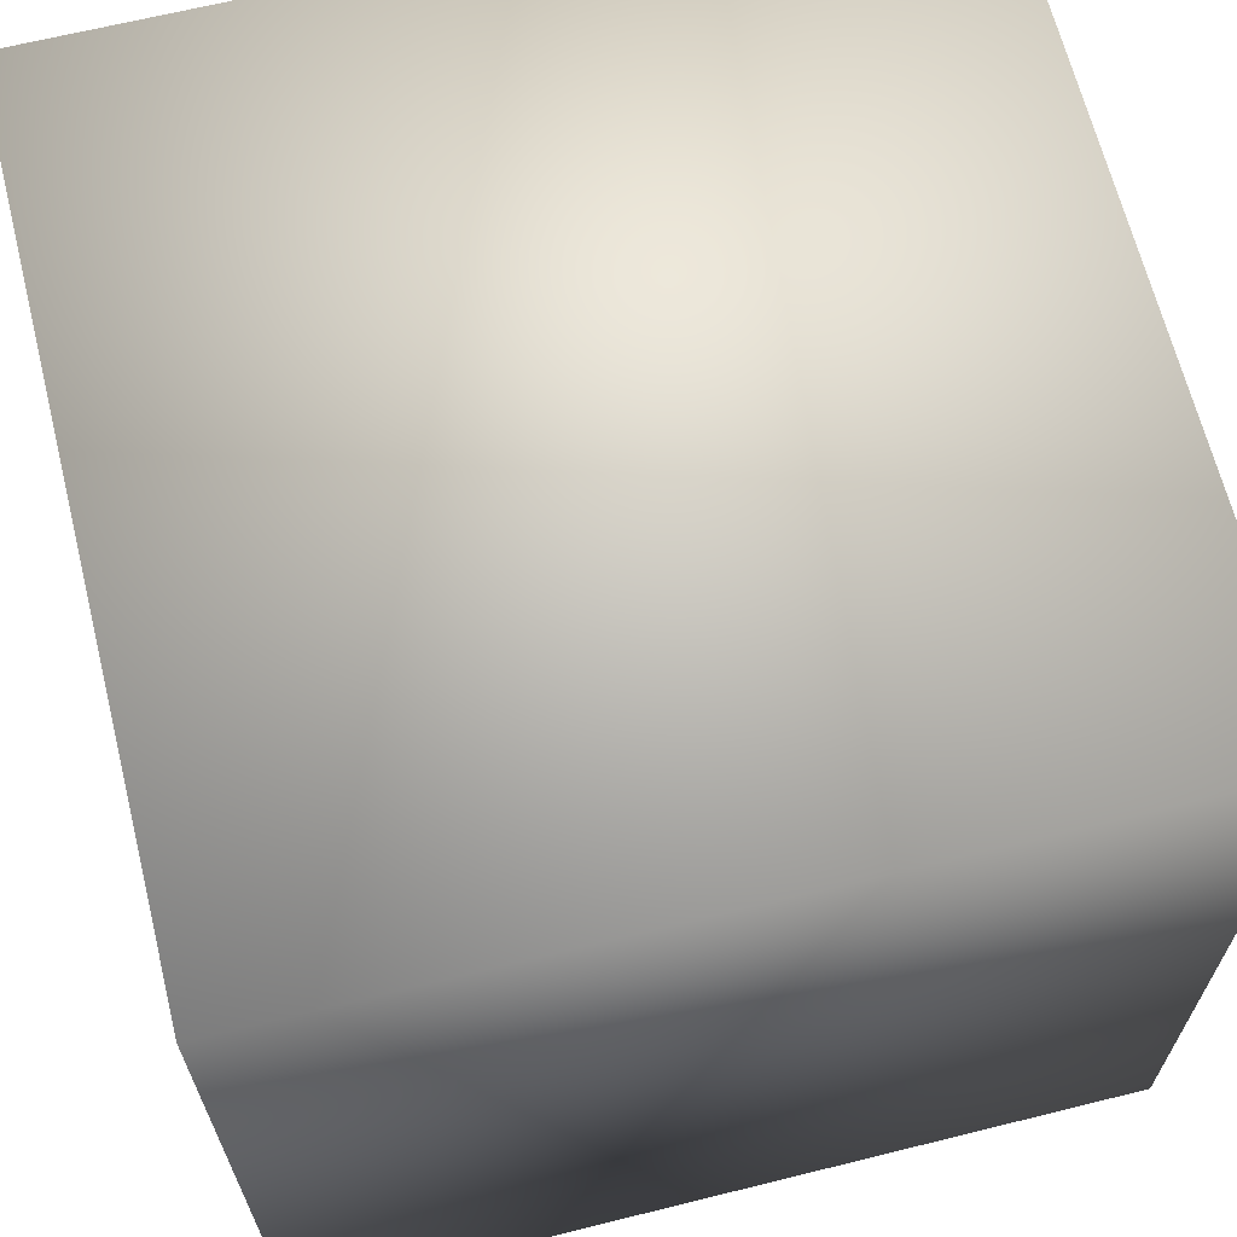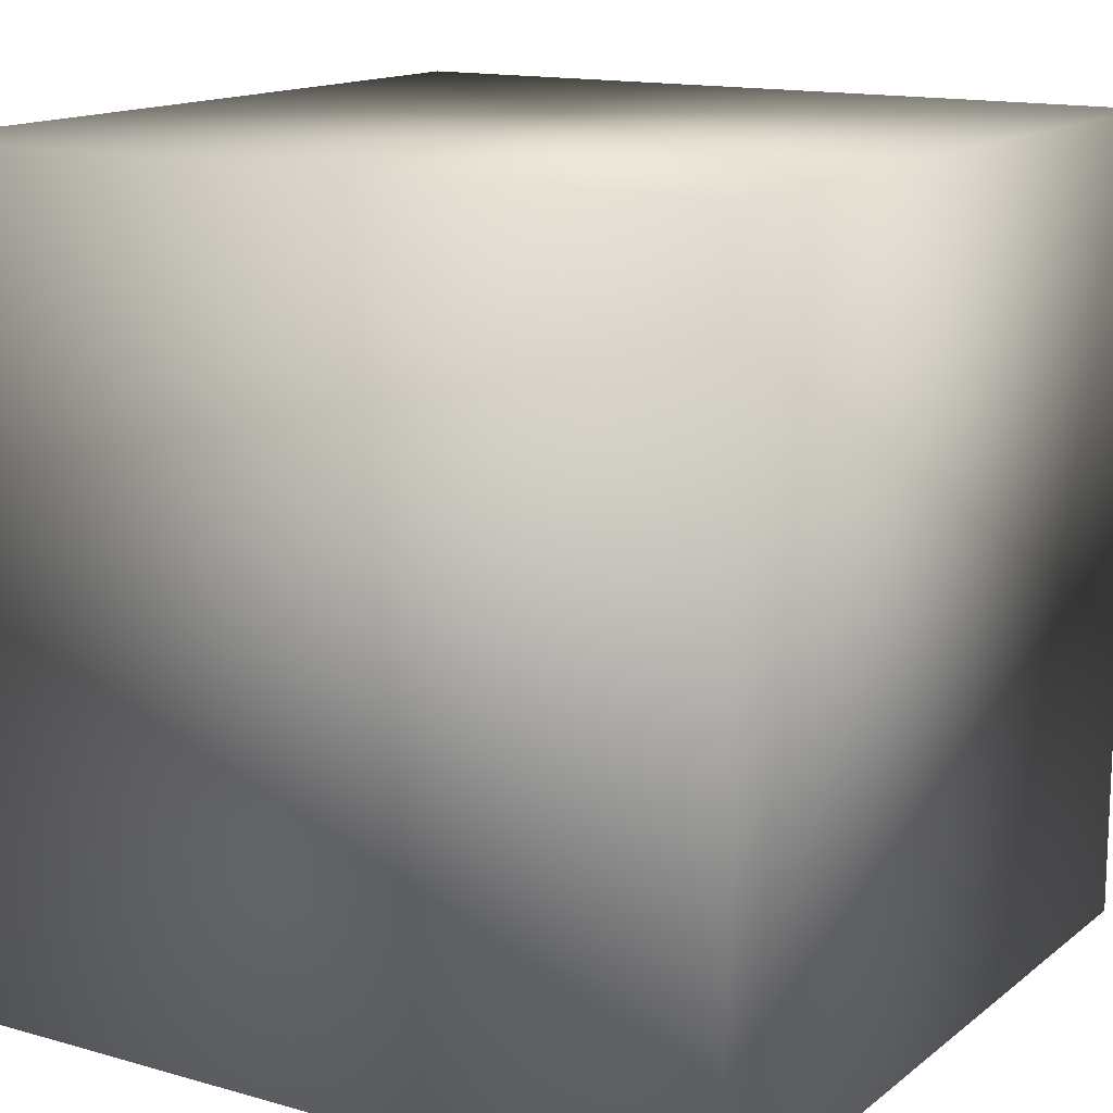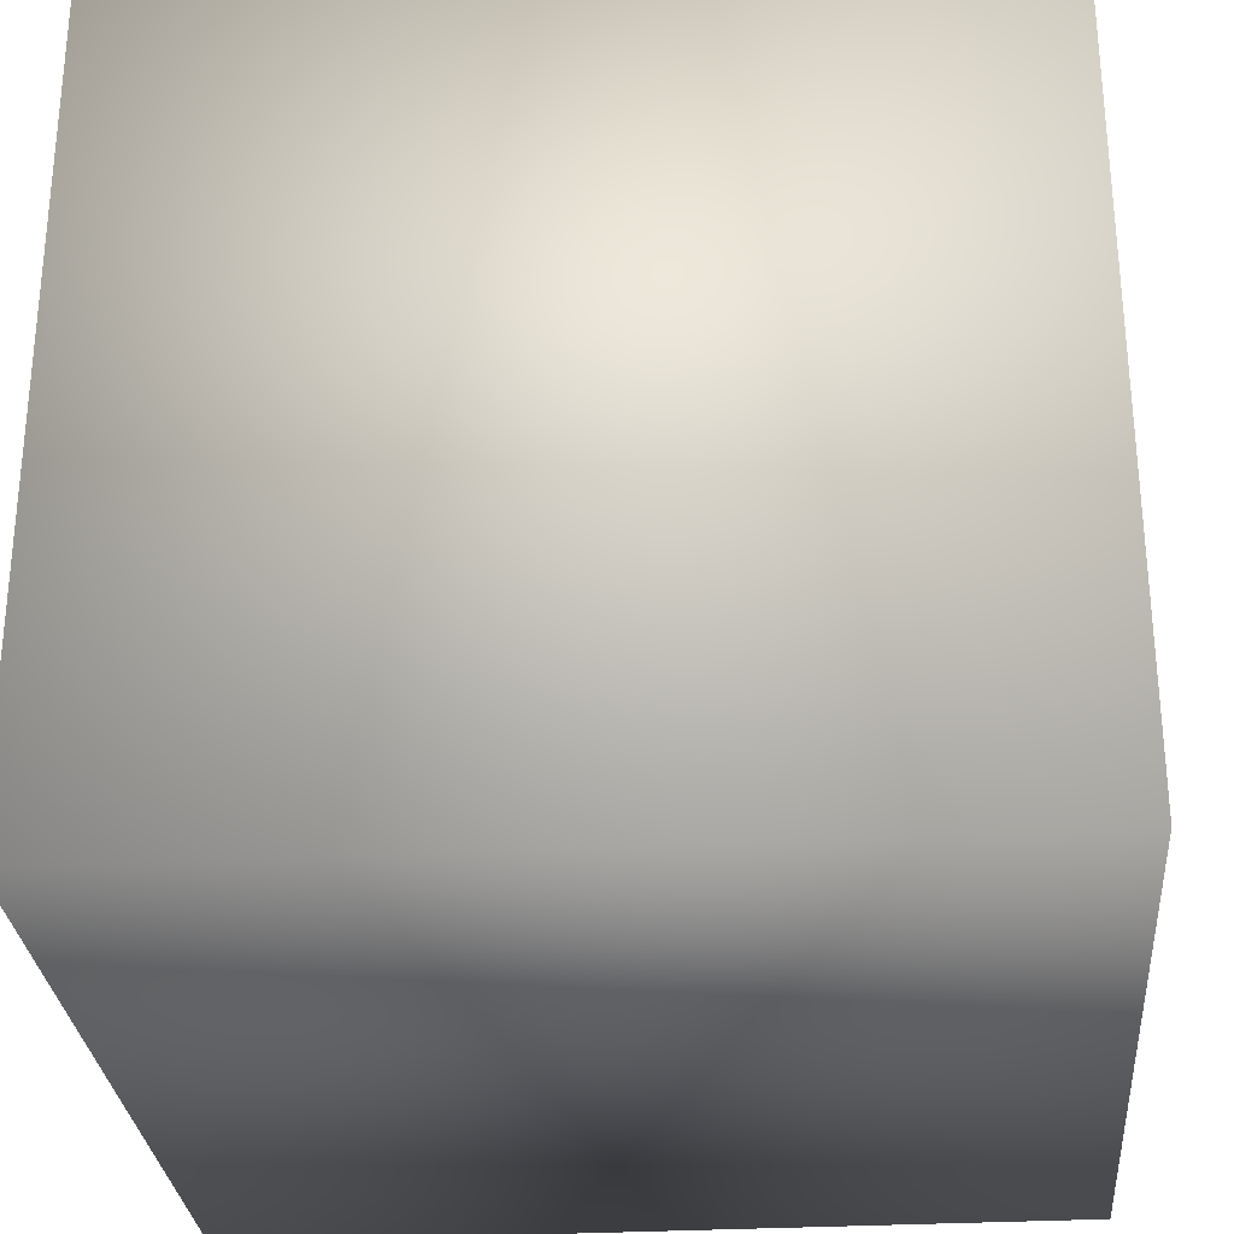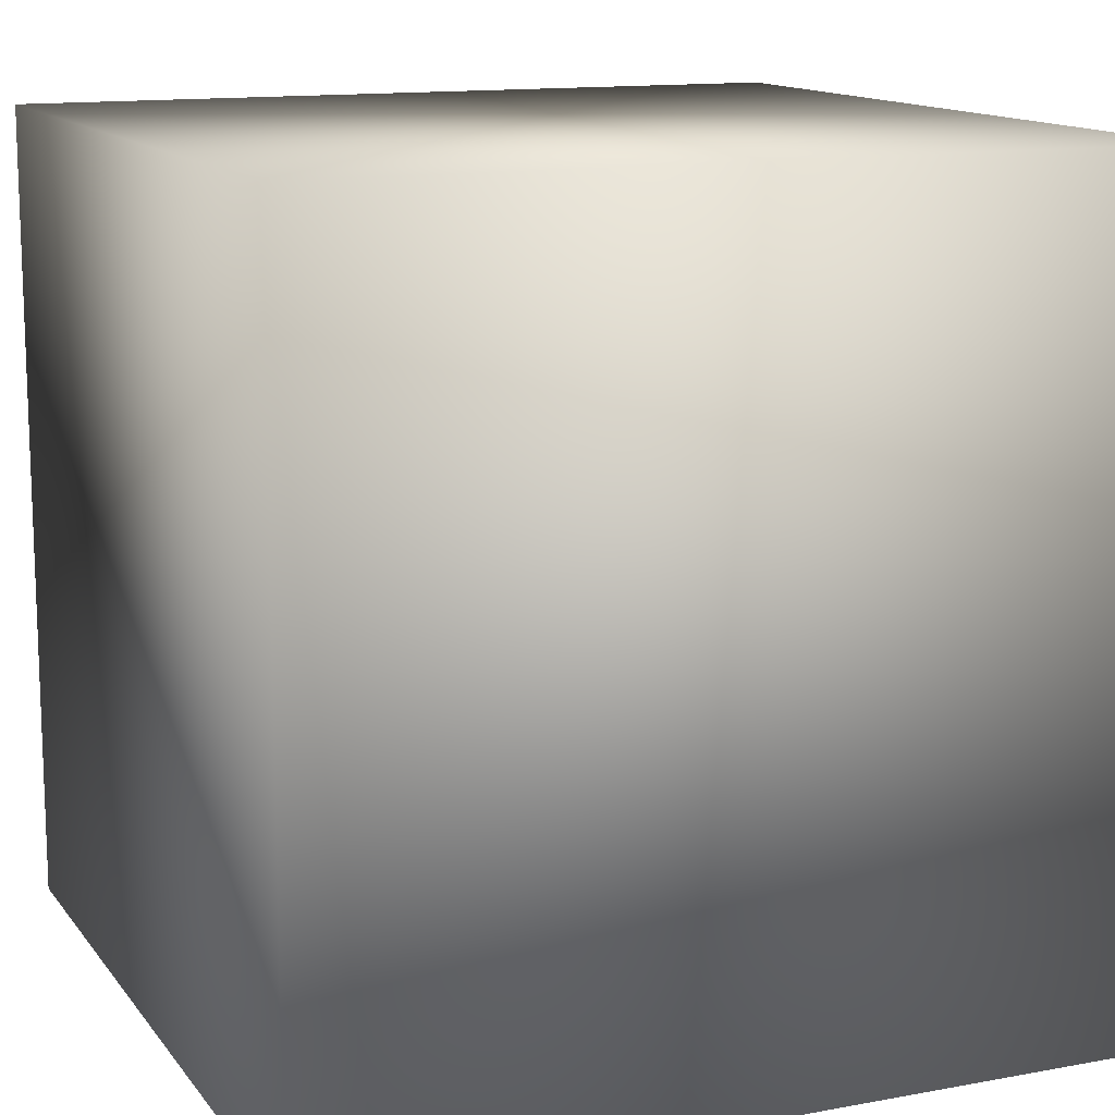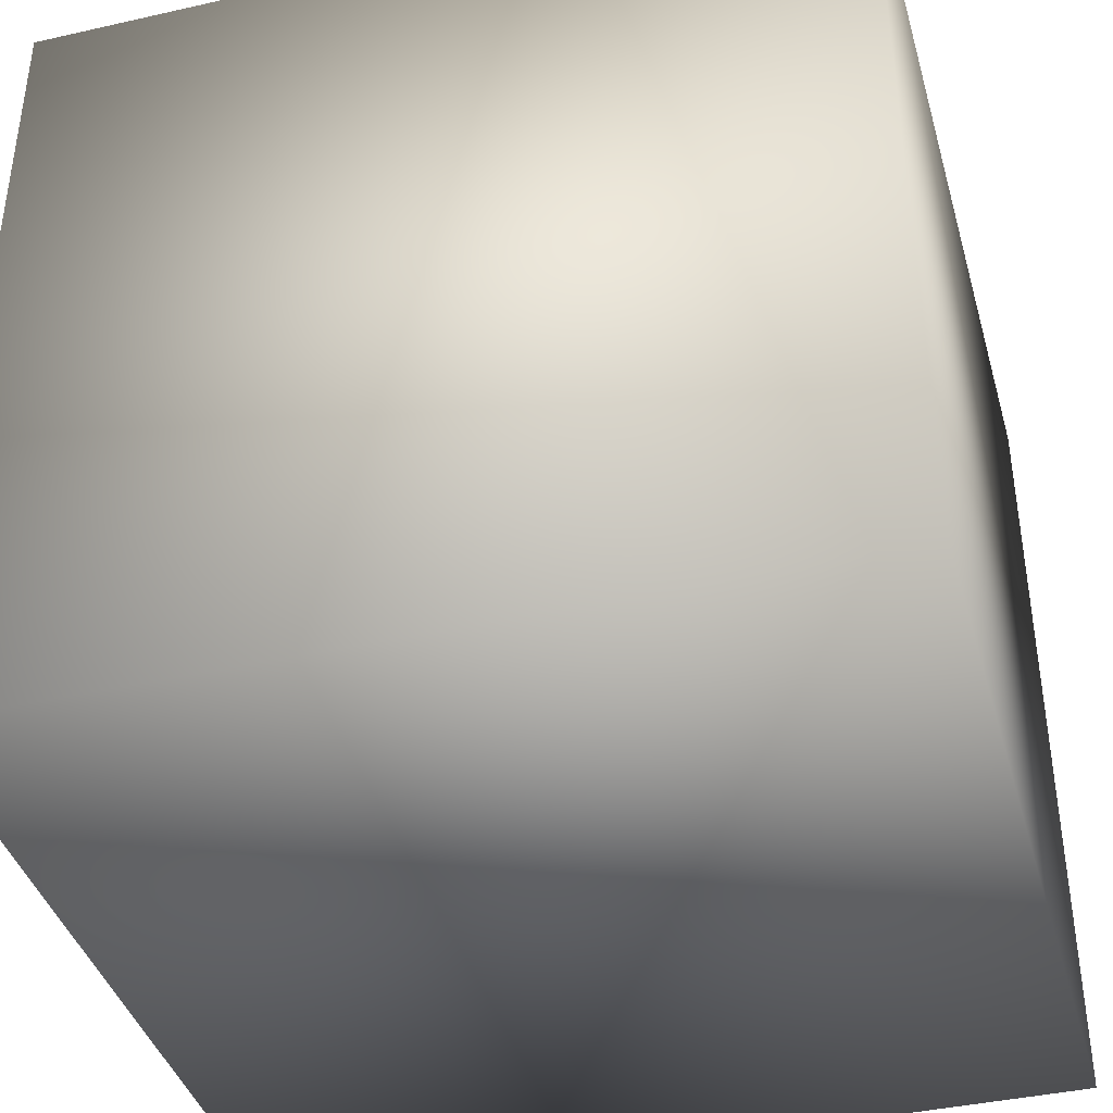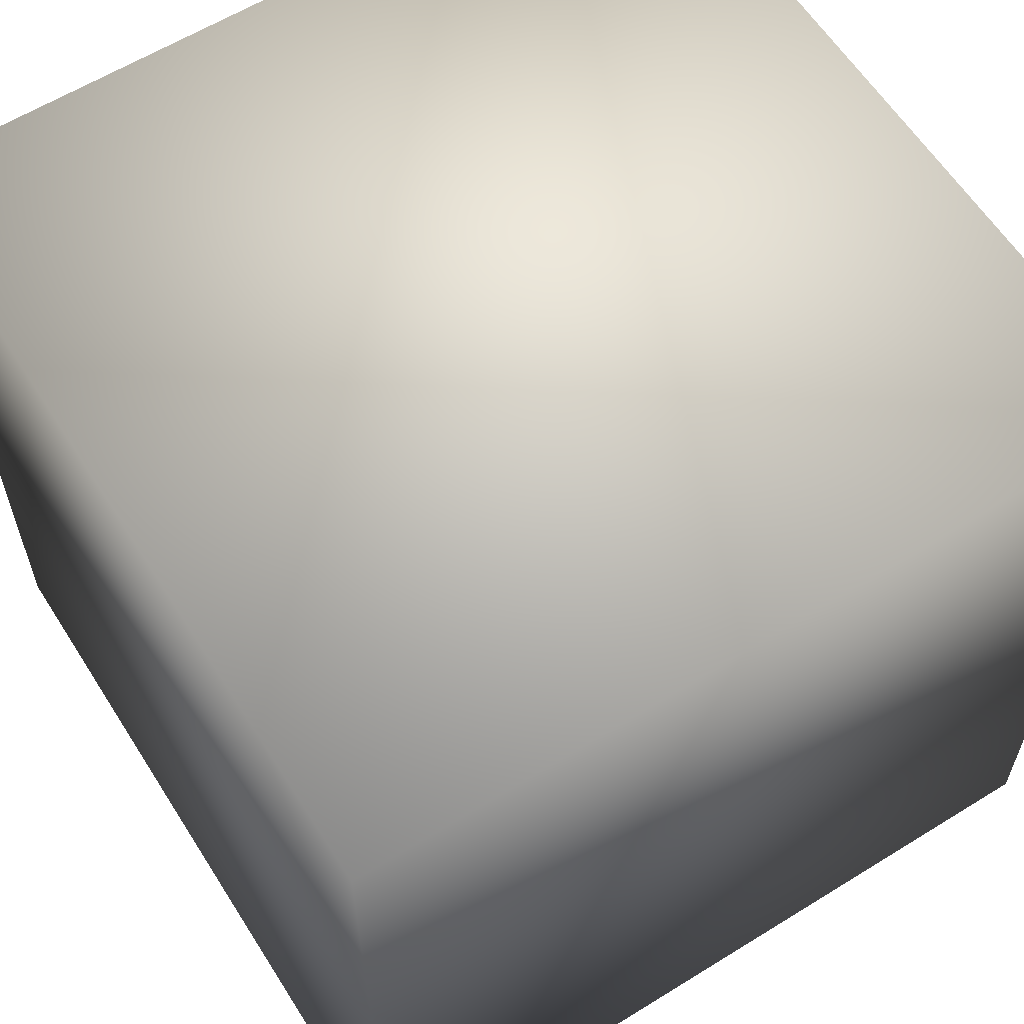
<metadata>
{"format":"obj","ext":"obj","renderer":"f3d","projection":"perspective","resolution":1024,"background":"white","views":[{"elev":66.0,"azim":-104.0,"up":"+Z"},{"elev":14.3,"azim":-148.1,"up":"+Z"},{"elev":-29.2,"azim":-175.2,"up":"+Y"},{"elev":13.2,"azim":-22.9,"up":"+Z"},{"elev":-40.0,"azim":-164.4,"up":"+Y"},{"elev":60.8,"azim":-122.3,"up":"+Y"}]}
</metadata>
<code>
o cube1
v -2 -2 2
v -2 2 2
v 2 2 2
v 2 -2 2
v -2 -2 -2
v -2 2 -2
v 2 2 -2
v 2 -2 -2
g cube1_default
f 3 2 1 4
f 5 1 2 6
f 6 2 3 7
f 7 3 4 8
f 8 5 6 7
f 8 4 1 5

</code>
